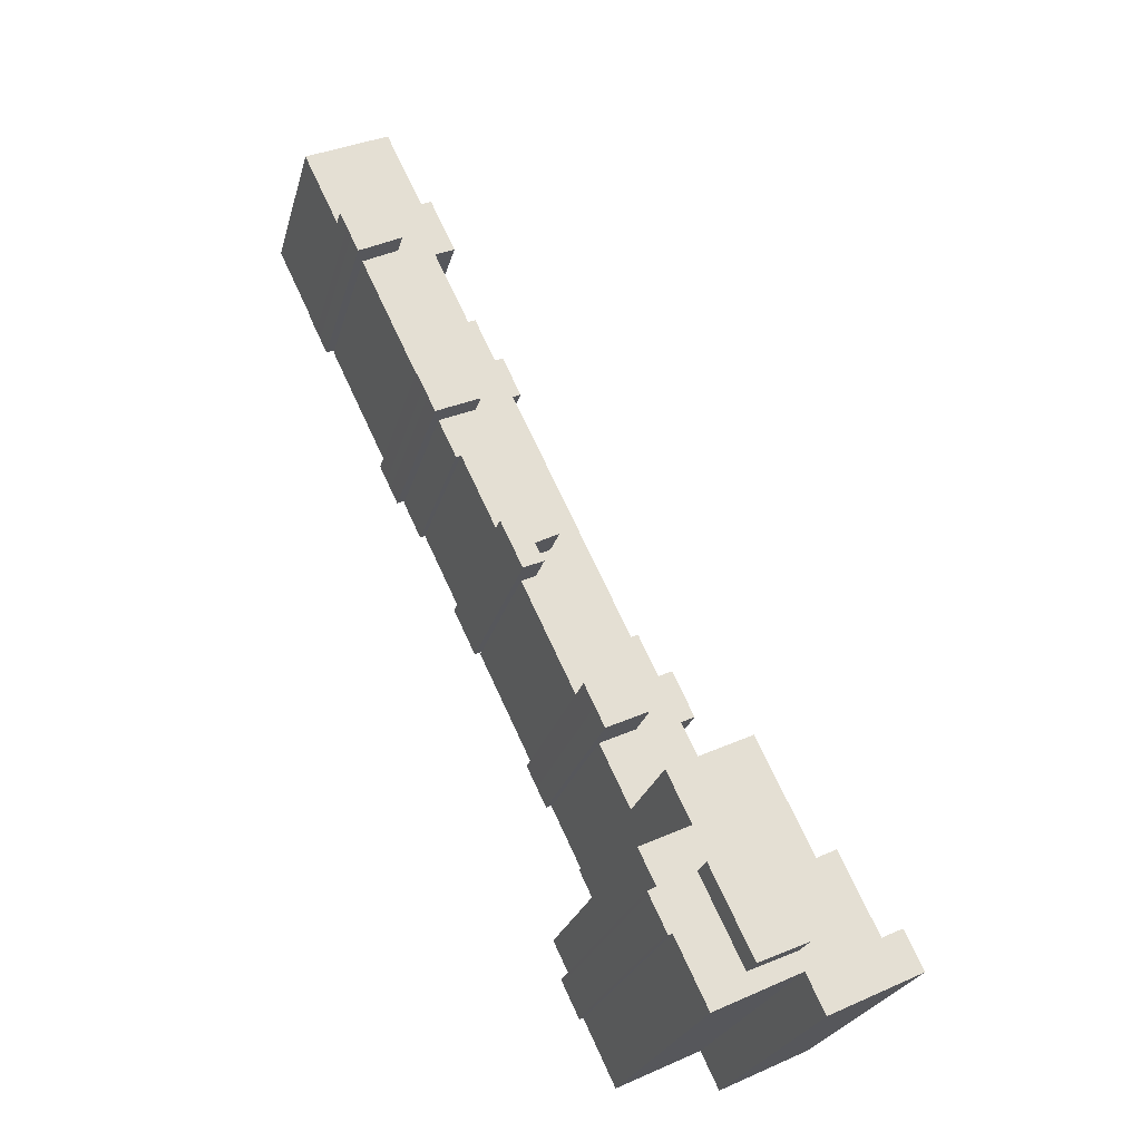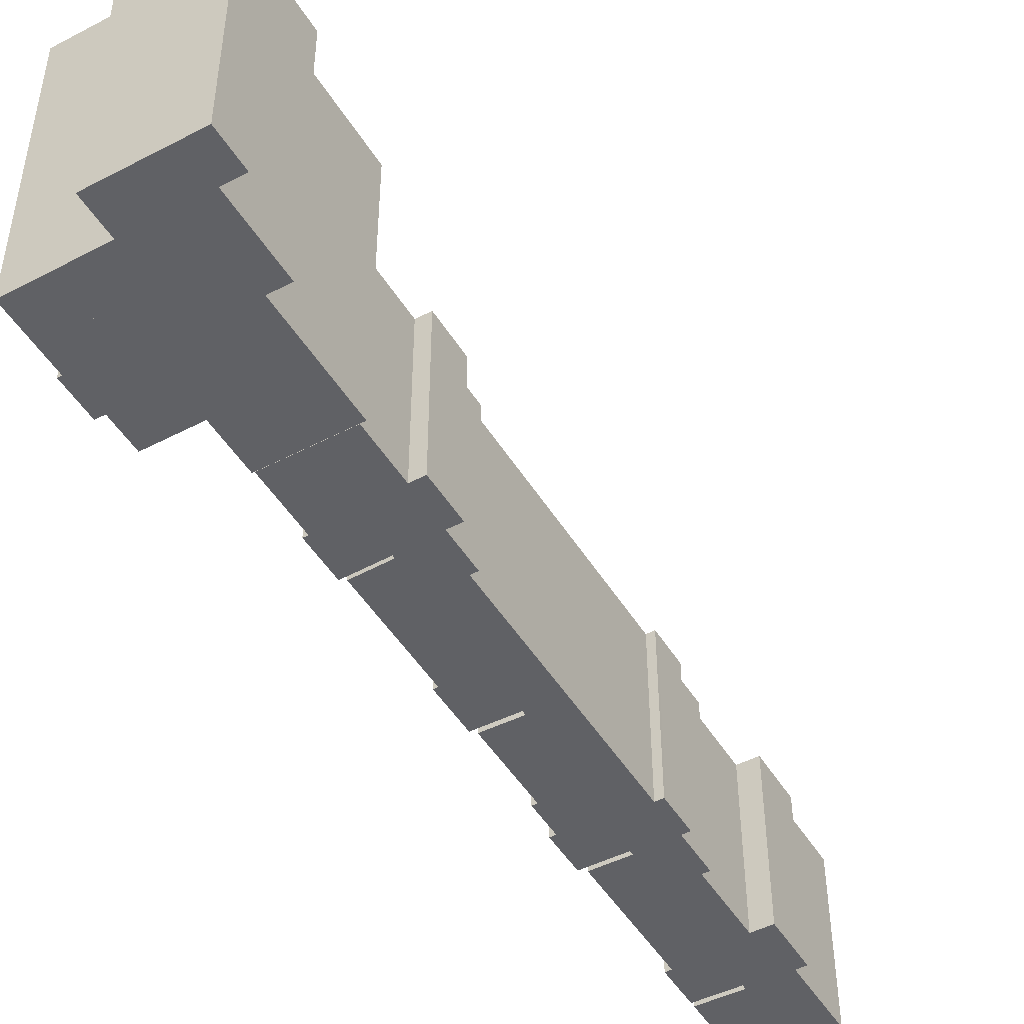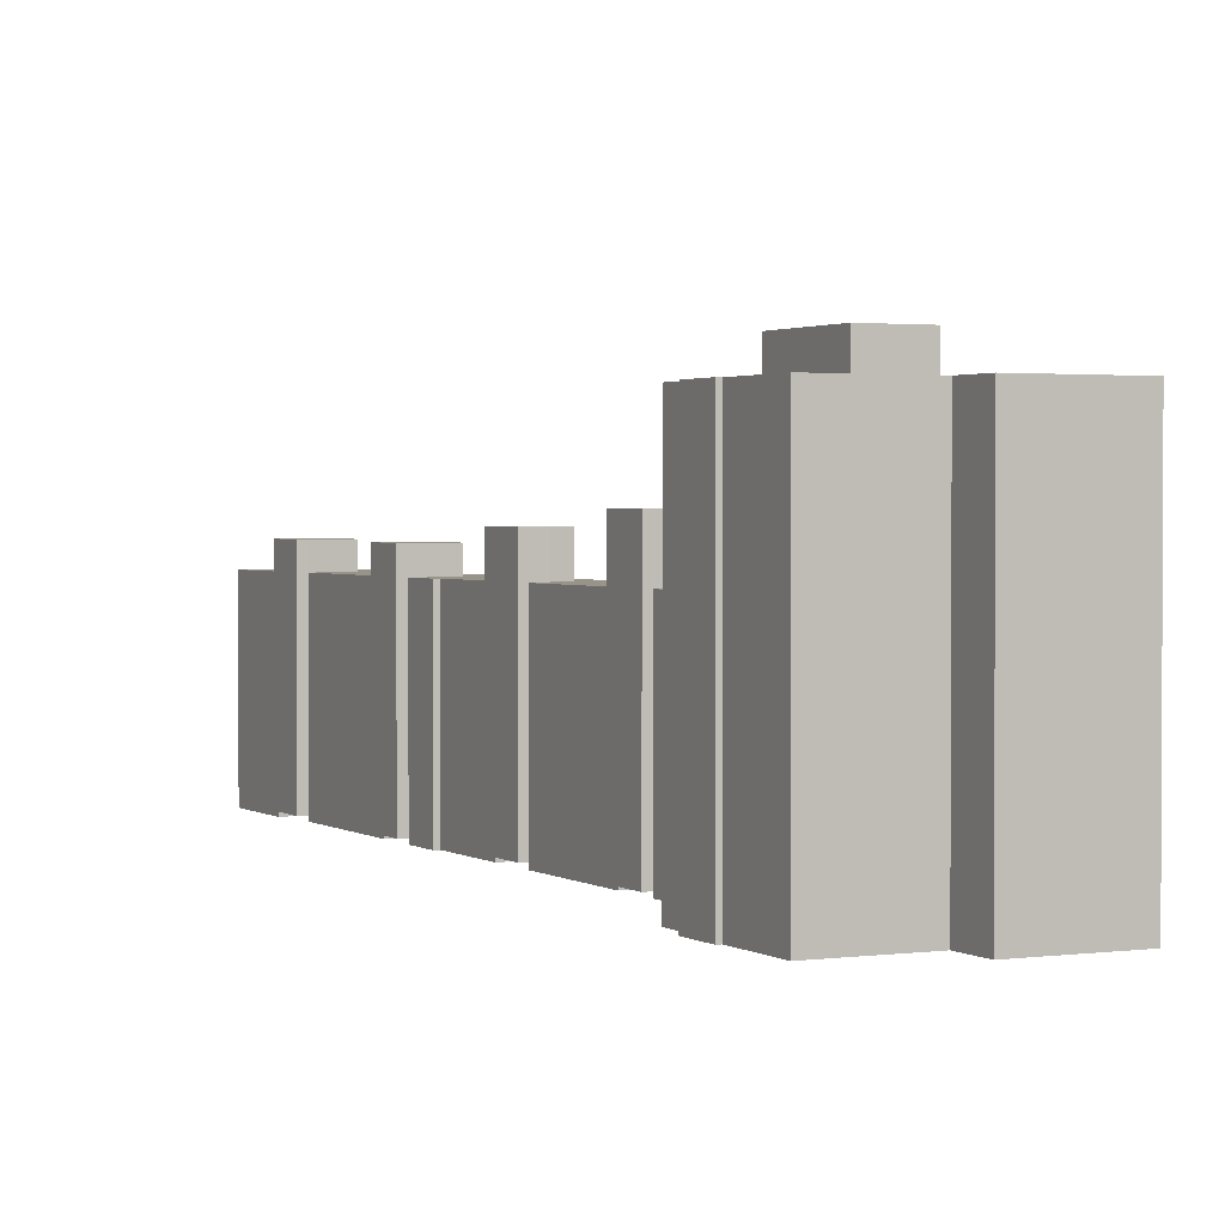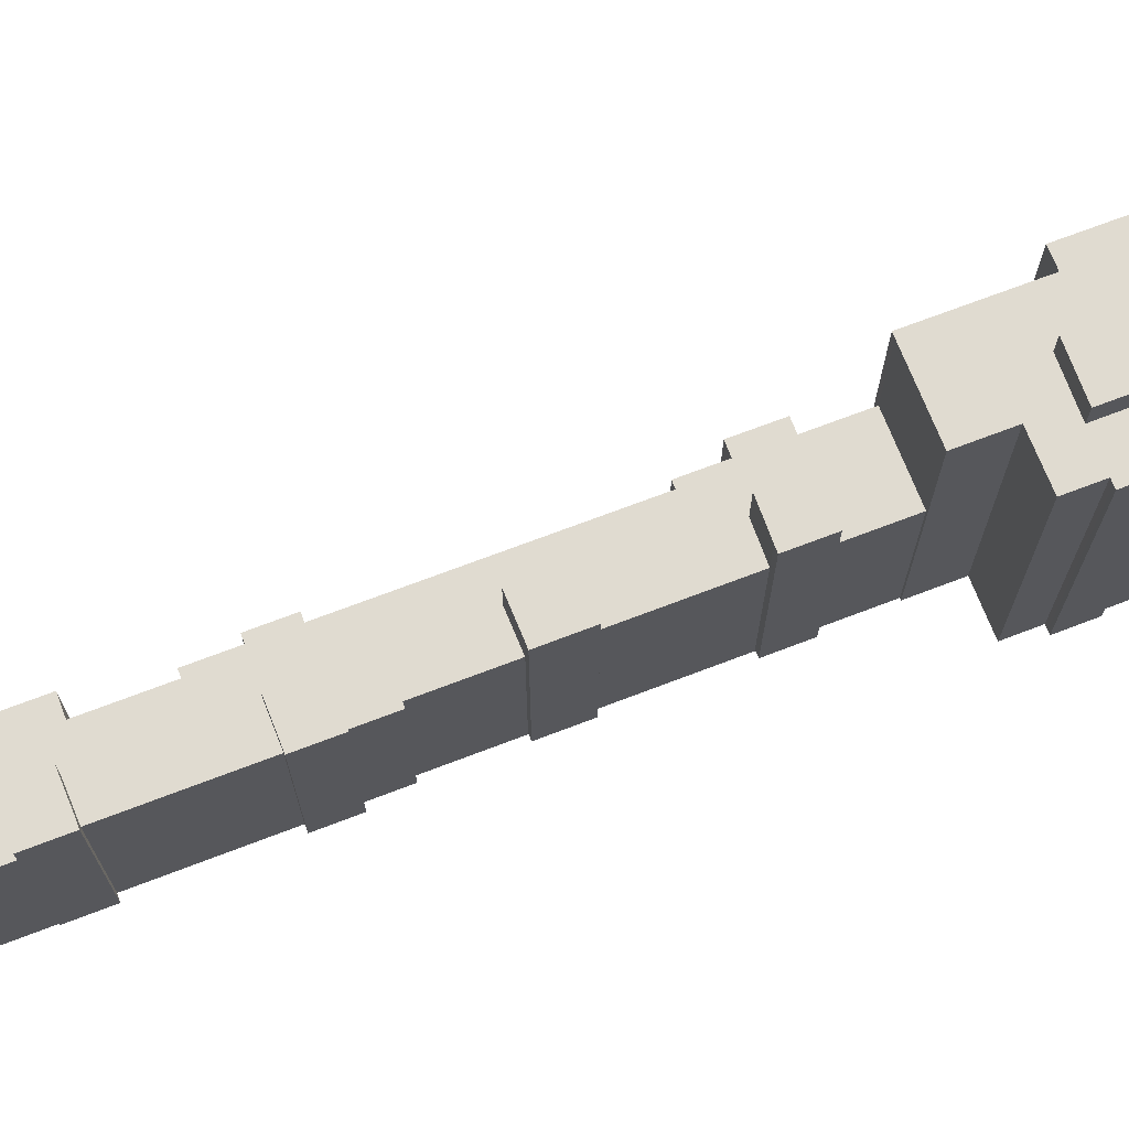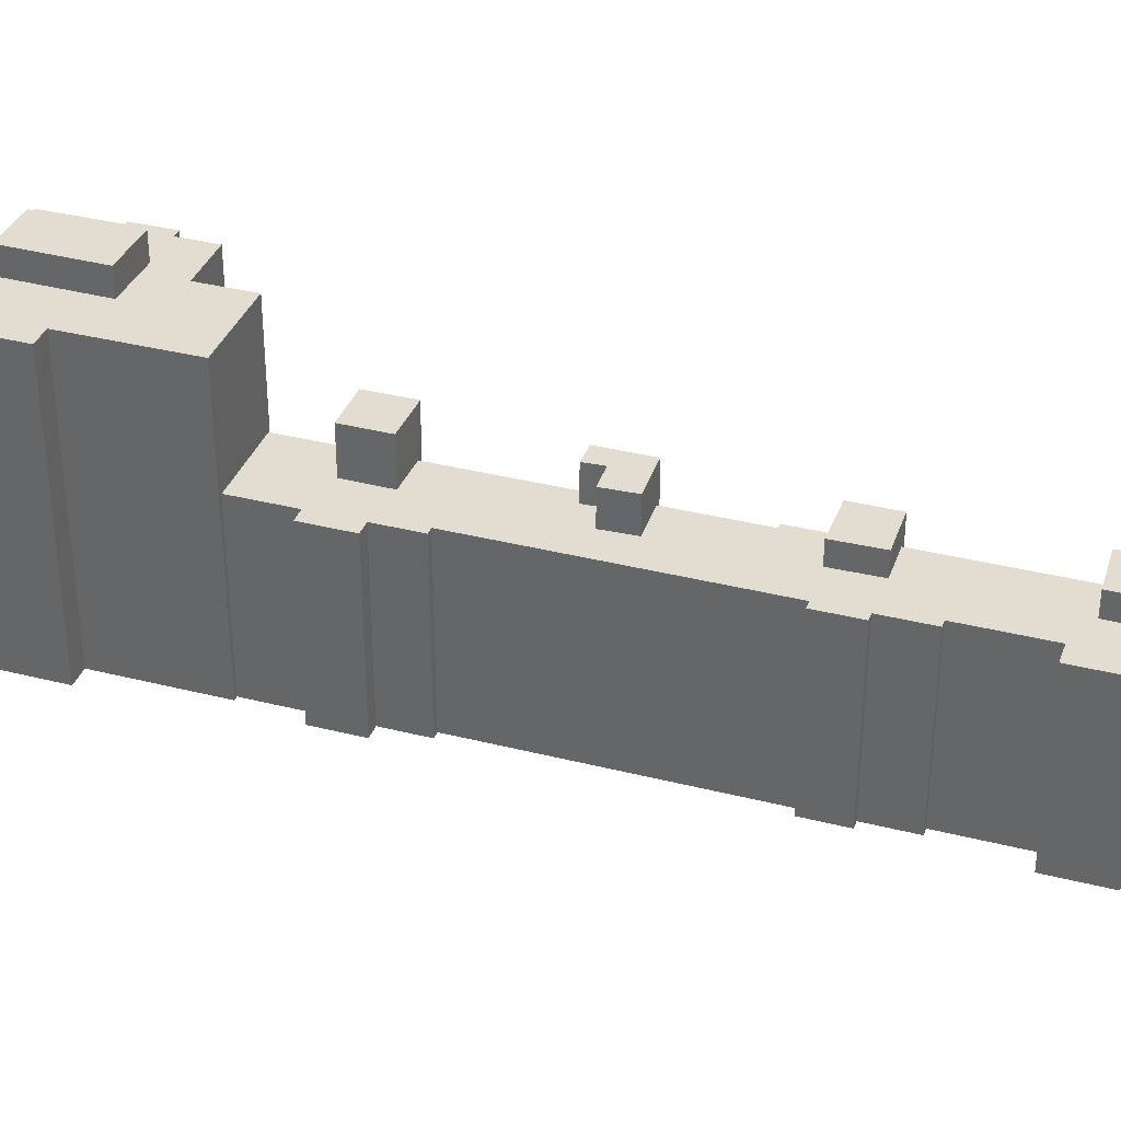
<metadata>
{"format":"obj","ext":"obj","renderer":"f3d","projection":"perspective","resolution":1024,"background":"white","views":[{"elev":-25.3,"azim":165.6,"up":"+Z"},{"elev":-48.2,"azim":-124.0,"up":"+Y"},{"elev":1.8,"azim":179.5,"up":"+Y"},{"elev":70.1,"azim":94.7,"up":"+Y"},{"elev":35.3,"azim":-45.7,"up":"+Y"}]}
</metadata>
<code>
v  -7.06 1.768e-15 -28.88
v  -15.74 1.183e-15 -19.32
v  -17.85 1.451e-15 -23.69
v  -13.36 1.253e-15 -20.46
v  -9.03 7.022e-16 -11.47
v  -6.626 1.713e-15 -27.98
v  -4.953 1.5e-15 -24.5
v  5.017 1.794e-15 -29.29
v  -8.098 7.296e-16 -11.92
v  -6.727 7.7e-16 -12.58
v  -5.507 6.148e-16 -10.04
v  -0.5507 -1.625e-17 0.2654
v  7.587 1.467e-15 -23.95
v  8.717 1.323e-15 -21.6
v  9.168 1.336e-15 -21.82
v  9.263 1.324e-15 -21.62
v  10.29 1.037e-15 -16.94
v  11.13 1.087e-15 -17.75
v  8.53e-07 7.778e-23 -1.27e-06
v  6.389 6.208e-16 -10.14
v  10.84 1.053e-15 -17.2
v  11.29 1.066e-15 -17.41
v  12.22 7.924e-16 -12.94
v  8.905 2.622e-16 -4.282
v  9.148 2.693e-16 -4.398
v  0.1462 0.39 -12.3
v  1.175 0.39 -24.91
v  5.999 0.39 -14.93
v  -4.49 0.39 -22.37
v  14.82 0.45 8.011
v  14.89 0.45 6.152
v  15.6 0.45 7.635
v  10.54 0.45 9.942
v  14.37 0.45 5.07
v  13.24 0.45 2.73
v  12.46 0.45 3.107
v  8.263 0.45 5.118
v  23.91 0.55 26.91
v  24.17 0.55 25.46
v  24.69 0.55 26.54
v  22.06 0.55 21.07
v  19.74 0.55 29.06
v  20.76 0.55 24.25
v  21.28 0.55 21.45
v  17.94 0.55 25.73
v  19.64 0.55 22.23
v  33.38 0.49 45.14
v  33.44 0.49 42.93
v  34.29 0.49 44.7
v  29.23 0.49 47.2
v  32.92 0.49 41.85
v  32.03 0.49 39.99
v  31.11 0.49 40.43
v  26.82 0.49 42.42
v  43.64 0.48 64.69
v  42.99 0.48 62.68
v  43.9 0.48 64.56
v  38.79 0.48 67.16
v  42.47 0.48 61.6
v  41.58 0.48 59.76
v  40.63 0.48 60.22
v  36.51 0.48 62.38
v  2.014 -0.04 8.226
v  1.522 -0.04 7.201
v  3.099 -0.04 6.443
v  8.905 -0.04 -4.282
v  1.208 -0.04 2.512
v  0 -0.04 -2.449e-18
v  12.46 -0.04 3.107
v  8.263 -0.04 5.118
v  2.751 -0.04 9.757
v  10.54 -0.04 9.942
v  5.604 -0.04 11.65
v  4.027 -0.04 12.41
v  7.889 -0.04 16.4
v  14.82 -0.04 8.011
v  8.691 -0.04 16.02
v  21.28 -0.04 21.45
v  9.944 -0.04 18.62
v  12.11 -0.04 23.13
v  19.64 -0.04 22.23
v  13.27 -0.04 25.54
v  14.6 -0.04 28.3
v  17.94 -0.04 25.73
v  19.74 -0.04 29.06
v  15.46 -0.04 30.1
v  15.72 -0.04 30.64
v  16.76 -0.04 32.8
v  23.91 -0.04 26.91
v  26.86 -0.04 33.05
v  18.35 -0.04 36.09
v  18.73 -0.04 36.89
v  19.87 -0.04 39.27
v  28.4 -0.04 36.25
v  22.48 -0.04 44.68
v  28.97 -0.04 35.98
v  26.82 -0.04 42.42
v  31.11 -0.04 40.43
v  21.75 -0.04 45.48
v  22.4 -0.04 46.83
v  29.23 -0.04 47.2
v  24.67 -0.04 49.23
v  23.76 -0.04 49.67
v  27.11 -0.04 54.31
v  33.38 -0.04 45.14
v  27.93 -0.04 53.92
v  40.63 -0.04 60.22
v  28.8 -0.04 55.73
v  31.13 -0.04 60.57
v  32.07 -0.04 62.53
v  36.51 -0.04 62.38
v  30.95 -0.04 66.1
v  31.6 -0.04 67.45
v  38.79 -0.04 67.16
v  33.93 -0.04 69.3
v  32.76 -0.04 69.86
v  38.27 -0.04 78.32
v  43.64 -0.04 64.69
v  47.96 -0.04 73.66
v  31.17 -0.04 62.97
v  29.77 -0.04 63.64
v  20.76 -0.04 24.25
v  21.58 -0.04 45.12
v  38.27 21.21 78.32
v  47.96 21.21 73.66
v  43.64 21.21 64.69
v  38.79 21.21 67.16
v  36.51 21.21 62.38
v  40.63 21.21 60.22
v  33.38 21.21 45.14
v  29.23 21.21 47.2
v  26.82 21.21 42.42
v  31.11 21.21 40.43
v  28.97 21.21 35.98
v  28.4 21.21 36.25
v  26.86 21.21 33.05
v  23.91 21.21 26.91
v  19.74 21.21 29.06
v  17.94 21.21 25.73
v  20.76 21.21 24.25
v  19.64 21.21 22.23
v  21.28 21.21 21.45
v  12.46 21.21 3.106
v  8.905 21.21 -4.283
v  0.0004529 21.21 -0.0006721
v  5.999 34.73 -14.93
v  1.175 1.525e-15 -24.91
v  5.999 9.143e-16 -14.93
v  1.176 34.73 -24.91
v  0.1469 34.73 -12.31
v  0.1462 7.534e-16 -12.3
v  -4.49 1.37e-15 -22.37
v  -4.489 34.73 -22.37
v  -4.953 34.73 -24.5
v  5.018 34.73 -29.3
v  -6.625 34.73 -27.98
v  -7.059 34.73 -28.88
v  -17.84 34.73 -23.69
v  -15.74 34.73 -19.32
v  -13.36 34.73 -20.47
v  -9.029 34.73 -11.47
v  14.82 21.21 8.011
v  10.54 21.21 9.942
v  8.264 21.21 5.117
v  -8.098 34.73 -11.92
v  -6.726 34.73 -12.58
v  -5.507 34.73 -10.04
v  -0.5499 34.73 0.2643
v  0.0007411 34.73 -0.0011
v  8.905 34.73 -4.283
v  9.149 34.73 -4.399
v  6.389 34.73 -10.14
v  12.22 34.73 -12.94
v  10.3 34.73 -16.94
v  10.84 34.73 -17.2
v  11.29 34.73 -17.41
v  11.13 34.73 -17.75
v  9.263 34.73 -21.62
v  9.168 34.73 -21.82
v  8.718 34.73 -21.6
v  7.587 34.73 -23.95
v  0.147 37.87 -12.31
v  -4.489 37.87 -22.37
v  5.999 37.87 -14.93
v  1.176 37.87 -24.91
v  14.82 26.68 8.011
v  15.6 26.68 7.634
v  14.89 26.68 6.151
v  14.37 26.68 5.069
v  13.24 26.68 2.729
v  12.46 26.68 3.106
v  8.264 26.68 5.117
v  10.54 26.68 9.941
v  23.91 25.33 26.91
v  24.69 25.33 26.54
v  24.17 25.33 25.46
v  22.06 25.33 21.07
v  21.28 25.33 21.45
v  19.64 25.33 22.23
v  20.76 25.33 24.25
v  17.94 25.33 25.73
v  19.74 25.33 29.06
v  33.38 23.94 45.14
v  34.29 23.94 44.7
v  33.44 23.94 42.93
v  32.92 23.94 41.85
v  32.03 23.94 39.99
v  31.11 23.94 40.43
v  26.82 23.94 42.42
v  29.23 23.94 47.2
v  43.64 24.03 64.69
v  43.9 24.03 64.56
v  42.99 24.03 62.68
v  42.47 24.03 61.6
v  41.58 24.03 59.76
v  40.63 24.03 60.22
v  36.51 24.03 62.38
v  38.79 24.03 67.16
v  1.209 21.21 2.511
v  3.099 21.21 6.442
v  1.522 21.21 7.2
v  2.015 21.21 8.225
v  2.752 21.21 9.756
v  4.028 21.21 12.41
v  5.605 21.21 11.65
v  7.89 21.21 16.4
v  8.691 21.21 16.02
v  9.944 21.21 18.62
v  12.11 21.21 23.13
v  13.27 21.21 25.54
v  14.6 21.21 28.3
v  15.46 21.21 30.1
v  15.72 21.21 30.64
v  16.76 21.21 32.8
v  18.35 21.21 36.09
v  18.73 21.21 36.89
v  19.87 21.21 39.27
v  22.48 21.21 44.68
v  21.58 21.21 45.12
v  21.75 21.21 45.48
v  22.4 21.21 46.83
v  23.77 21.21 49.67
v  24.67 21.21 49.23
v  27.11 21.21 54.31
v  27.93 21.21 53.92
v  28.8 21.21 55.73
v  31.13 21.21 60.57
v  32.07 21.21 62.53
v  31.17 21.21 62.96
v  29.77 21.21 63.64
v  30.95 21.21 66.1
v  31.6 21.21 67.45
v  32.76 21.21 69.86
v  33.93 21.21 69.3
g defaultobject
f 1 2 3
f 2 1 4
f 4 1 5
f 5 1 6
f 5 6 7
f 5 7 8
f 5 8 9
f 9 8 10
f 10 8 11
f 11 8 12
f 12 8 13
f 12 13 14
f 12 14 15
f 12 15 16
f 12 16 17
f 17 16 18
f 12 17 19
f 19 17 20
f 17 18 21
f 21 18 22
f 23 20 17
f 20 24 19
f 24 20 25
f 26 27 28
f 27 26 29
f 30 31 32
f 31 30 33
f 31 33 34
f 34 33 35
f 35 33 36
f 36 33 37
f 38 39 40
f 39 38 41
f 41 38 42
f 41 42 43
f 41 43 44
f 43 42 45
f 46 44 43
f 47 48 49
f 48 47 50
f 48 50 51
f 51 50 52
f 52 50 53
f 53 50 54
f 55 56 57
f 56 55 58
f 56 58 59
f 59 58 60
f 60 58 61
f 61 58 62
f 63 64 65
f 66 67 68
f 67 66 69
f 67 69 65
f 65 69 70
f 65 70 63
f 70 71 63
f 71 70 72
f 71 72 73
f 71 73 74
f 73 72 75
f 75 72 76
f 75 76 77
f 77 76 78
f 77 78 79
f 79 78 80
f 80 78 81
f 80 81 82
f 81 83 82
f 83 81 84
f 83 84 85
f 83 85 86
f 86 85 87
f 87 85 88
f 88 85 89
f 88 89 90
f 88 90 91
f 91 90 92
f 92 90 93
f 93 90 94
f 93 94 95
f 95 94 96
f 95 96 97
f 97 96 98
f 95 97 99
f 97 100 99
f 100 97 101
f 100 101 102
f 100 102 103
f 102 101 104
f 104 101 105
f 104 105 106
f 106 105 107
f 106 107 108
f 108 107 109
f 109 107 110
f 110 107 111
f 110 111 112
f 111 113 112
f 113 111 114
f 113 114 115
f 113 115 116
f 115 114 117
f 117 114 118
f 117 118 119
f 120 112 121
f 112 120 110
f 122 84 81
f 99 123 95
f 119 124 117
f 124 119 125
f 118 125 119
f 125 118 126
f 127 118 114
f 118 127 126
f 111 127 114
f 127 111 128
f 107 128 111
f 128 107 129
f 105 129 107
f 129 105 130
f 131 105 101
f 105 131 130
f 97 131 101
f 131 97 132
f 98 132 97
f 132 98 133
f 96 133 98
f 133 96 134
f 135 96 94
f 96 135 134
f 90 135 94
f 135 90 136
f 89 136 90
f 136 89 137
f 138 89 85
f 89 138 137
f 84 138 85
f 138 84 139
f 122 139 84
f 139 122 140
f 81 140 122
f 140 81 141
f 78 141 81
f 141 78 142
f 66 143 69
f 143 66 144
f 145 66 68
f 66 145 144
f 146 147 148
f 147 146 149
f 150 148 151
f 148 150 146
f 152 150 151
f 150 152 153
f 147 153 152
f 153 147 149
f 154 8 7
f 8 154 155
f 6 154 7
f 154 6 156
f 1 156 6
f 156 1 157
f 158 1 3
f 1 158 157
f 159 3 2
f 3 159 158
f 4 159 2
f 159 4 160
f 161 4 5
f 4 161 160
f 76 142 78
f 142 76 162
f 163 76 72
f 76 163 162
f 70 163 72
f 163 70 164
f 69 164 70
f 164 69 143
f 9 161 5
f 161 9 165
f 10 165 9
f 165 10 166
f 167 10 11
f 10 167 166
f 168 11 12
f 11 168 167
f 19 168 12
f 168 19 169
f 24 169 19
f 169 24 170
f 25 170 24
f 170 25 171
f 20 171 25
f 171 20 172
f 23 172 20
f 172 23 173
f 17 173 23
f 173 17 174
f 21 174 17
f 174 21 175
f 22 175 21
f 175 22 176
f 18 176 22
f 176 18 177
f 16 177 18
f 177 16 178
f 15 178 16
f 178 15 179
f 180 15 14
f 15 180 179
f 13 180 14
f 180 13 181
f 8 181 13
f 181 8 155
f 182 29 26
f 29 182 183
f 28 182 26
f 182 28 184
f 27 184 28
f 184 27 185
f 183 27 29
f 27 183 185
f 32 186 30
f 186 32 187
f 31 187 32
f 187 31 188
f 34 188 31
f 188 34 189
f 35 189 34
f 189 35 190
f 191 35 36
f 35 191 190
f 192 36 37
f 36 192 191
f 193 37 33
f 37 193 192
f 30 193 33
f 193 30 186
f 40 194 38
f 194 40 195
f 39 195 40
f 195 39 196
f 41 196 39
f 196 41 197
f 198 41 44
f 41 198 197
f 199 44 46
f 44 199 198
f 200 46 43
f 46 200 199
f 201 43 45
f 43 201 200
f 202 45 42
f 45 202 201
f 38 202 42
f 202 38 194
f 49 203 47
f 203 49 204
f 48 204 49
f 204 48 205
f 51 205 48
f 205 51 206
f 52 206 51
f 206 52 207
f 208 52 53
f 52 208 207
f 209 53 54
f 53 209 208
f 210 54 50
f 54 210 209
f 47 210 50
f 210 47 203
f 57 211 55
f 211 57 212
f 56 212 57
f 212 56 213
f 59 213 56
f 213 59 214
f 60 214 59
f 214 60 215
f 216 60 61
f 60 216 215
f 217 61 62
f 61 217 216
f 218 62 58
f 62 218 217
f 55 218 58
f 218 55 211
f 219 68 67
f 68 219 145
f 220 67 65
f 67 220 219
f 221 65 64
f 65 221 220
f 222 64 63
f 64 222 221
f 223 63 71
f 63 223 222
f 224 71 74
f 71 224 223
f 73 224 74
f 224 73 225
f 226 73 75
f 73 226 225
f 77 226 75
f 226 77 227
f 228 77 79
f 77 228 227
f 229 79 80
f 79 229 228
f 230 80 82
f 80 230 229
f 231 82 83
f 82 231 230
f 232 83 86
f 83 232 231
f 233 86 87
f 86 233 232
f 234 87 88
f 87 234 233
f 235 88 91
f 88 235 234
f 236 91 92
f 91 236 235
f 237 92 93
f 92 237 236
f 238 93 95
f 93 238 237
f 239 95 123
f 95 239 238
f 240 123 99
f 123 240 239
f 241 99 100
f 99 241 240
f 242 100 103
f 100 242 241
f 102 242 103
f 242 102 243
f 244 102 104
f 102 244 243
f 106 244 104
f 244 106 245
f 246 106 108
f 106 246 245
f 247 108 109
f 108 247 246
f 248 109 110
f 109 248 247
f 249 110 120
f 110 249 248
f 250 120 121
f 120 250 249
f 251 121 112
f 121 251 250
f 252 112 113
f 112 252 251
f 253 113 116
f 113 253 252
f 115 253 116
f 253 115 254
f 124 115 117
f 115 124 254
f 154 181 155
f 181 154 180
f 180 154 177
f 177 154 176
f 176 154 175
f 175 154 174
f 174 154 173
f 173 154 172
f 180 178 179
f 178 180 177
f 158 156 157
f 156 158 154
f 154 158 172
f 172 158 171
f 171 158 160
f 171 160 170
f 160 158 159
f 161 166 160
f 166 161 165
f 170 166 169
f 166 170 160
f 169 166 167
f 169 167 168
f 182 185 183
f 185 182 184
f 186 192 193
f 192 186 187
f 192 187 188
f 192 188 189
f 192 189 191
f 191 189 190
f 194 201 202
f 201 194 195
f 201 195 196
f 201 196 200
f 200 196 197
f 200 197 198
f 200 198 199
f 203 209 210
f 209 203 204
f 209 204 205
f 209 205 206
f 209 206 208
f 208 206 207
f 211 217 218
f 217 211 212
f 217 212 213
f 217 213 214
f 217 214 215
f 217 215 216
f 222 220 221
f 230 141 229
f 141 230 140
f 140 230 139
f 139 230 231
f 139 231 138
f 138 231 232
f 138 232 233
f 138 233 234
f 223 164 222
f 164 223 163
f 163 223 225
f 225 223 224
f 163 225 226
f 163 226 162
f 162 226 227
f 162 227 142
f 142 227 228
f 142 228 229
f 142 229 141
f 219 144 145
f 144 219 143
f 143 219 220
f 143 220 164
f 164 220 222
f 240 238 239
f 251 249 250
f 249 251 248
f 248 251 128
f 248 128 129
f 128 251 127
f 127 251 252
f 127 252 254
f 254 252 253
f 127 254 124
f 127 125 126
f 125 127 124
f 138 136 137
f 136 138 234
f 136 234 235
f 136 235 236
f 136 236 237
f 136 237 135
f 135 237 238
f 135 238 134
f 134 238 132
f 132 238 131
f 131 238 240
f 131 240 241
f 131 241 243
f 243 241 242
f 131 243 244
f 131 244 130
f 130 244 245
f 130 245 129
f 129 245 246
f 129 246 247
f 129 247 248
f 133 134 132

</code>
